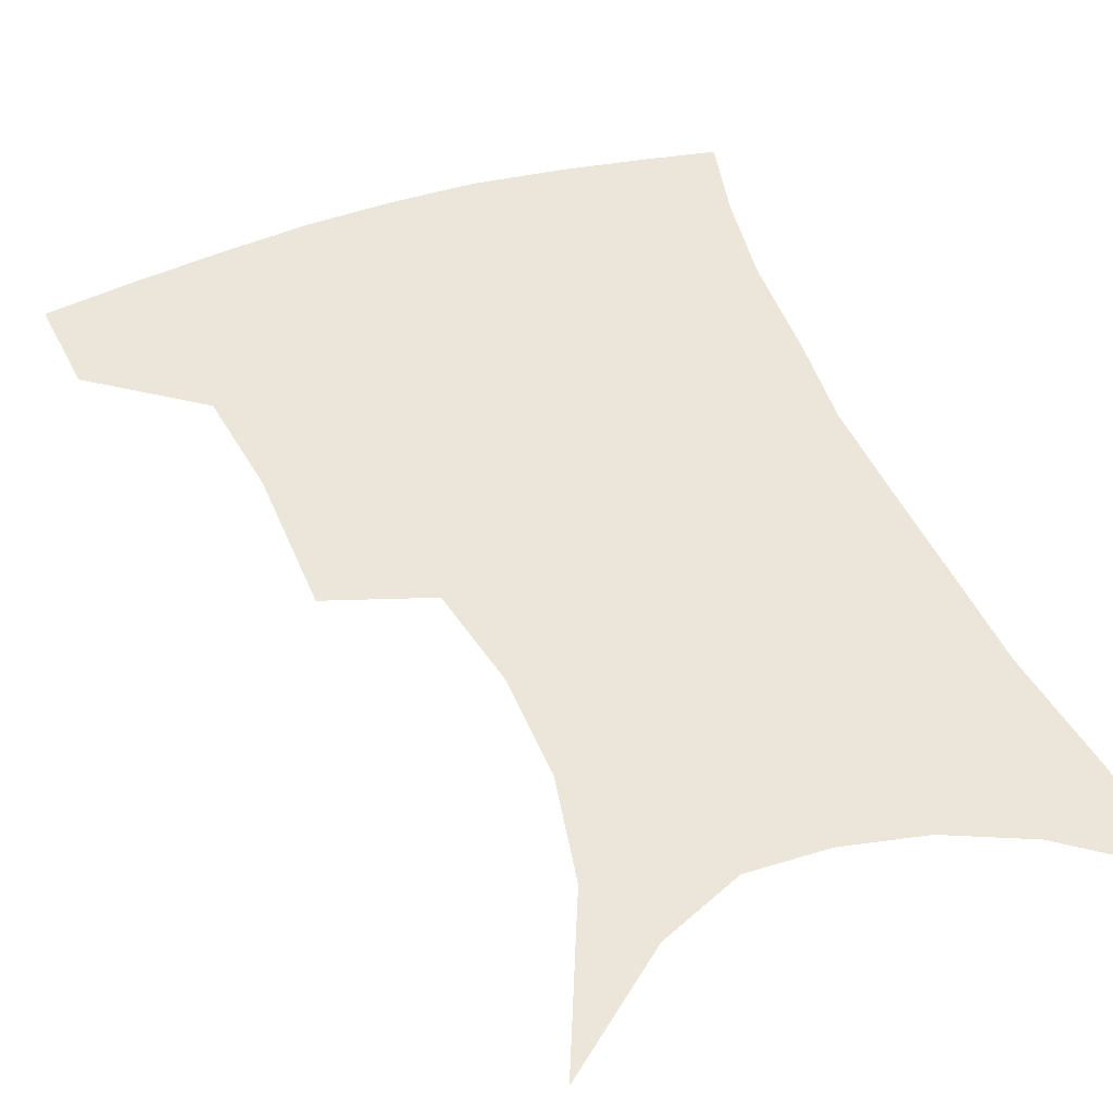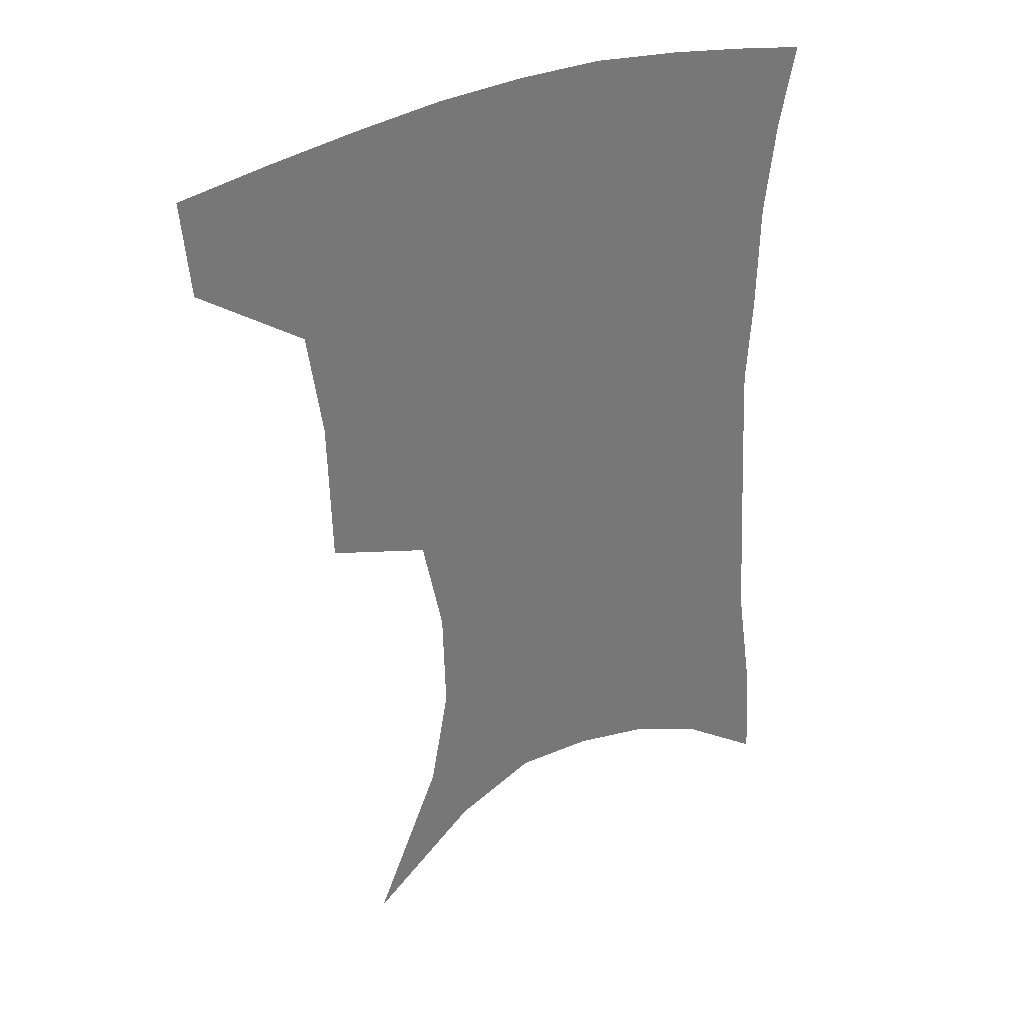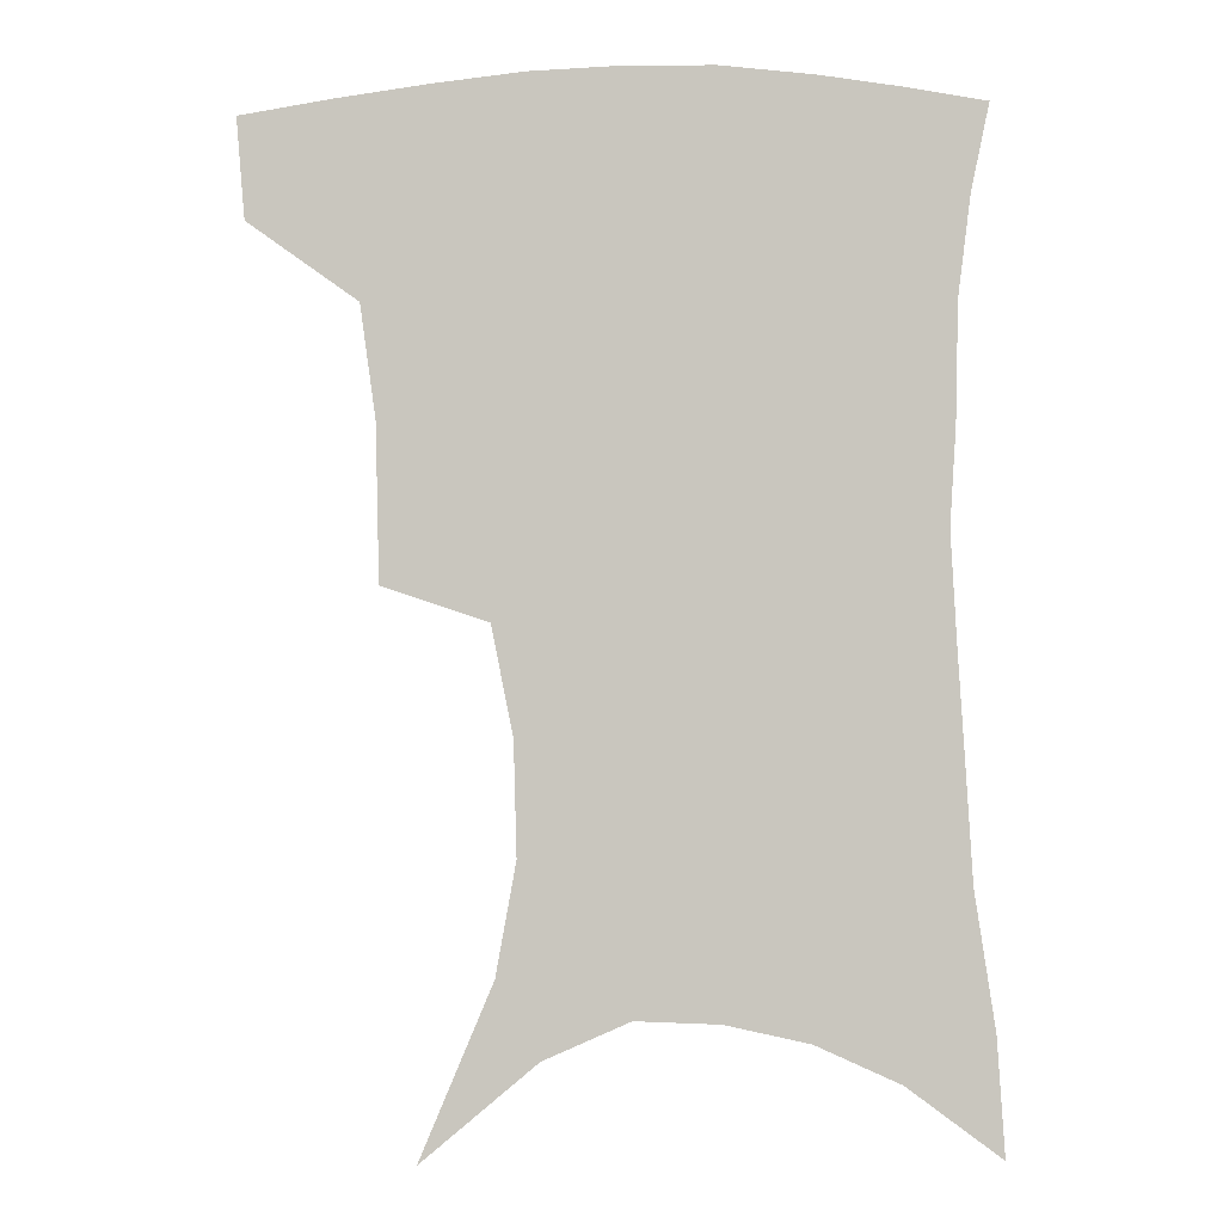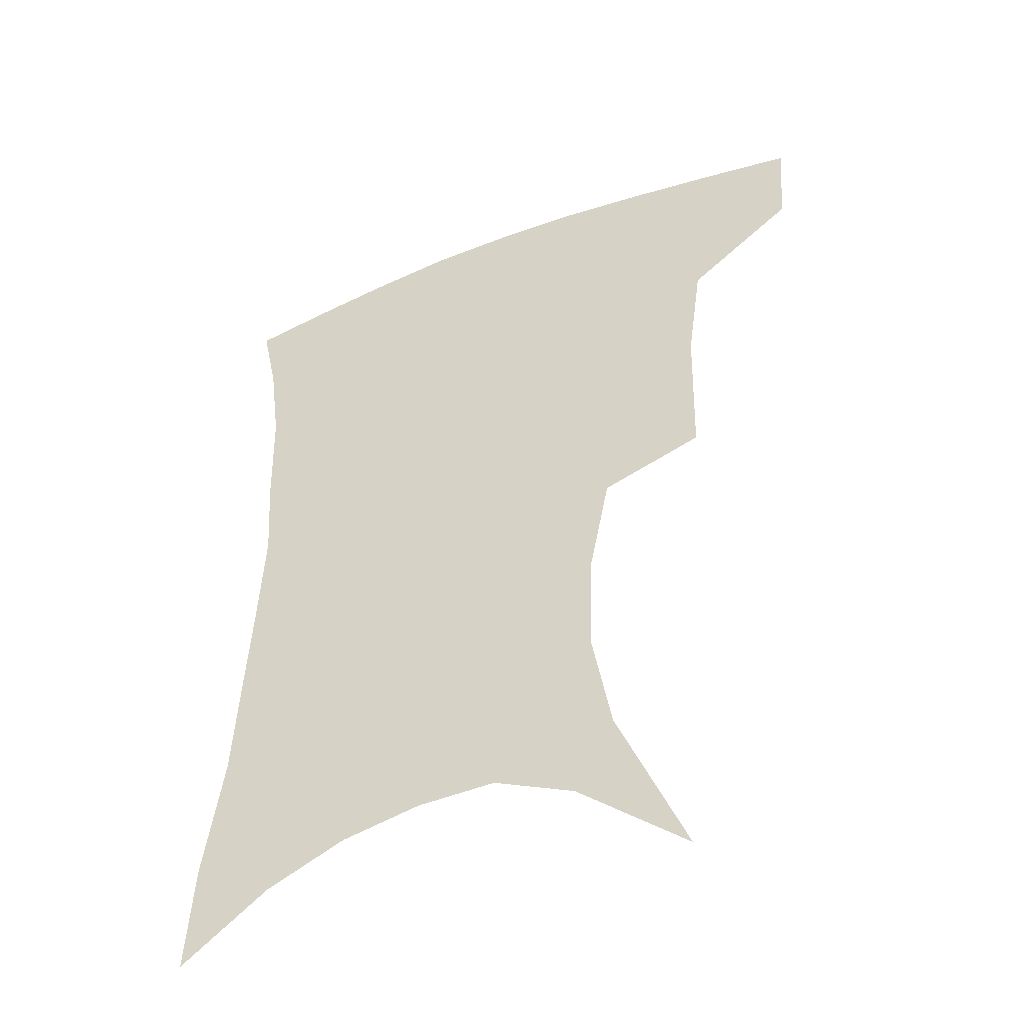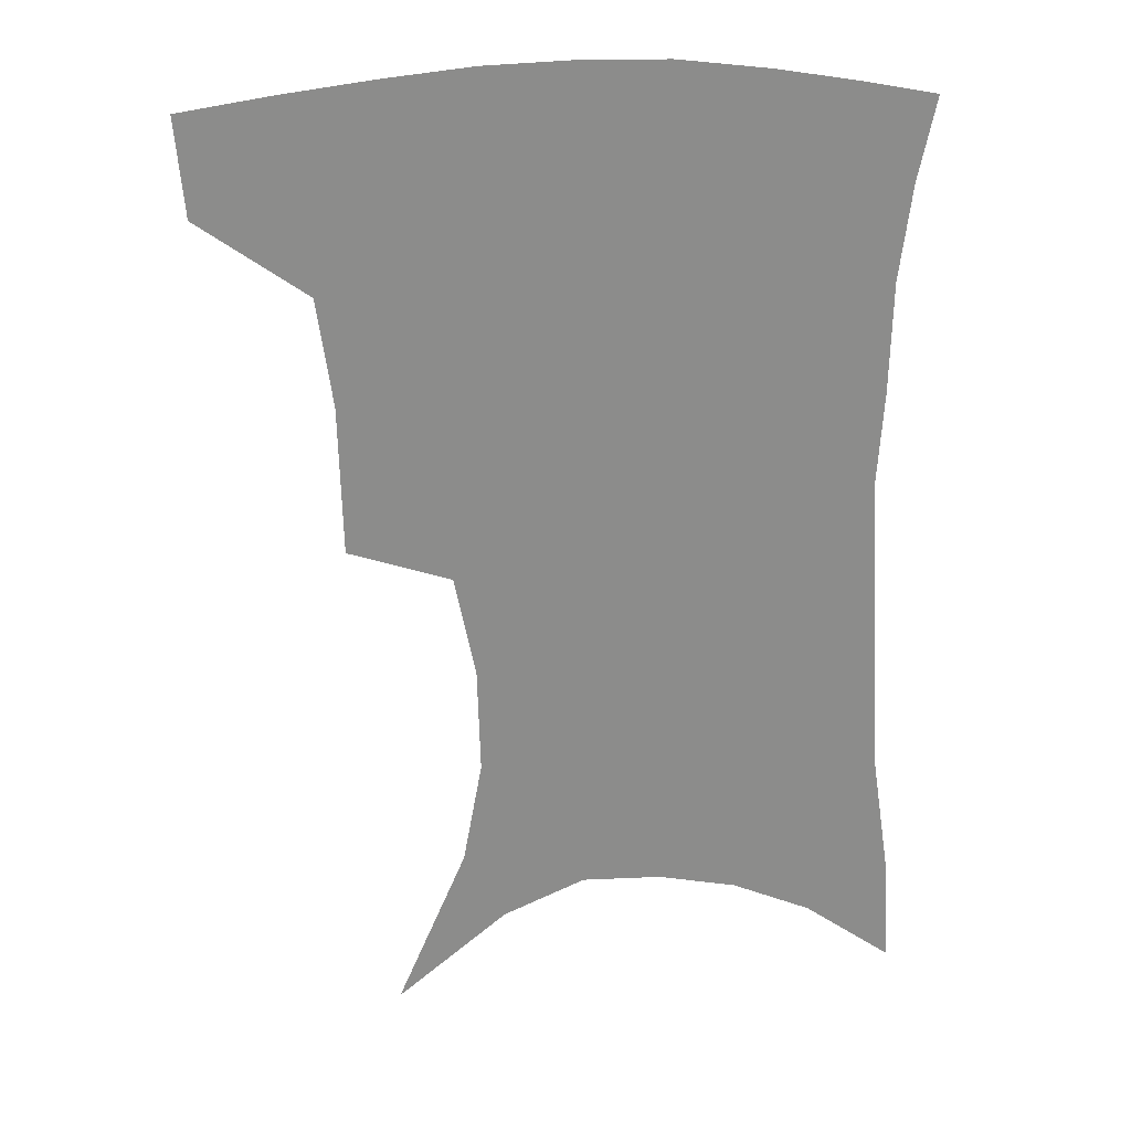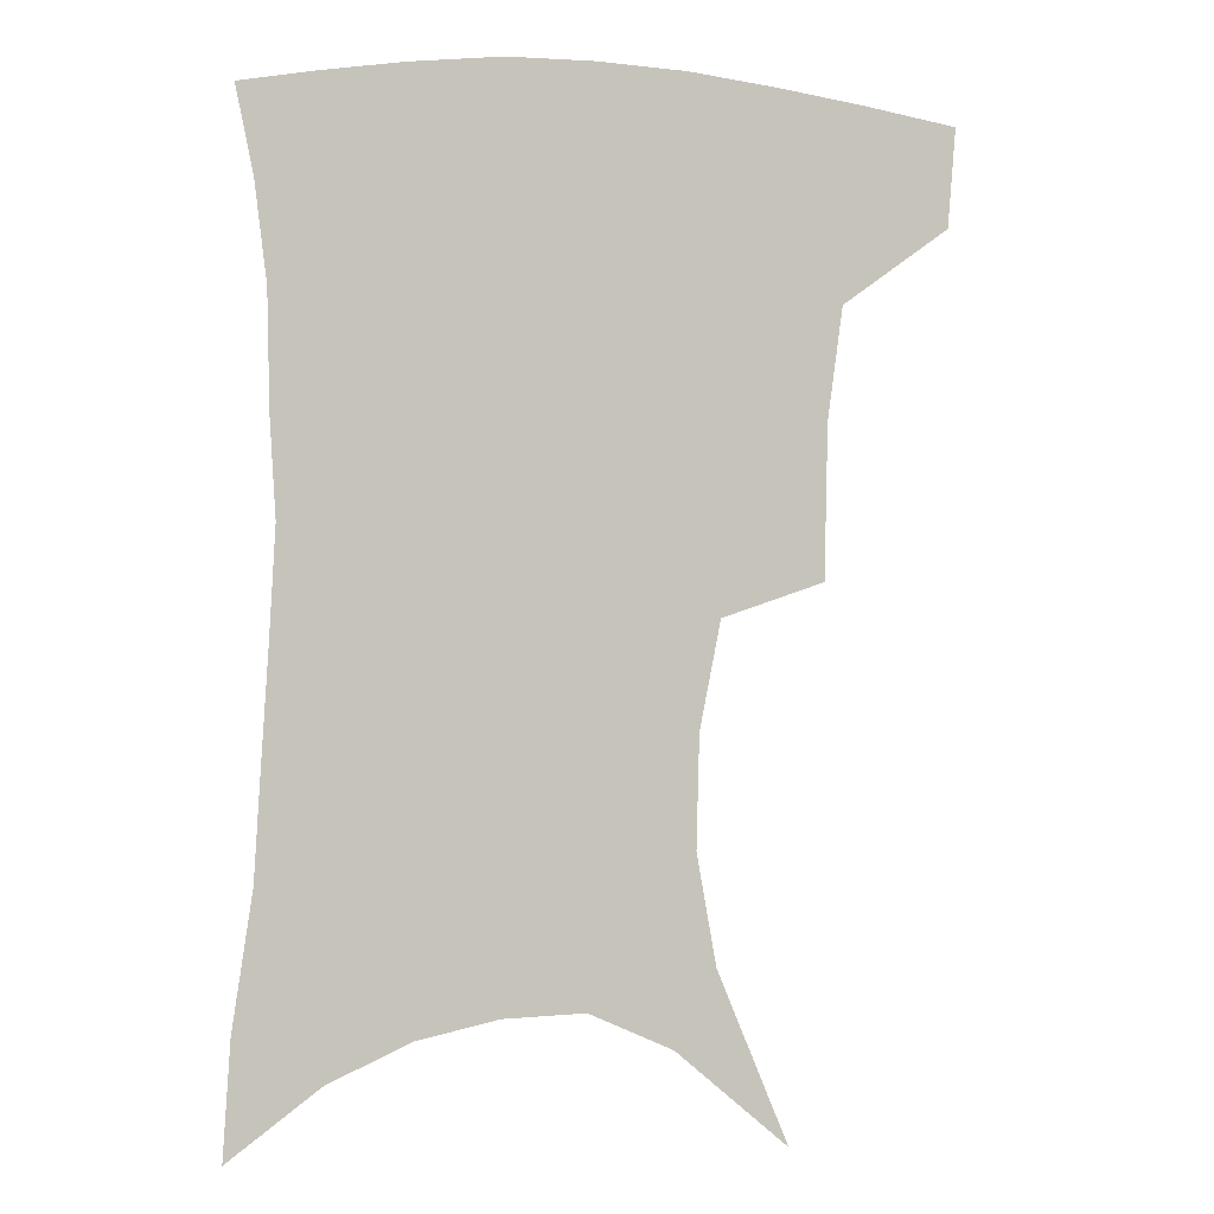
<metadata>
{"format":"obj","ext":"obj","renderer":"f3d","projection":"perspective","resolution":1024,"background":"white","views":[{"elev":48.4,"azim":-20.5,"up":"+Z"},{"elev":34.9,"azim":-31.1,"up":"+Y"},{"elev":-2.9,"azim":5.6,"up":"+Y"},{"elev":-46.2,"azim":-156.3,"up":"+Y"},{"elev":26.3,"azim":-6.4,"up":"+Y"},{"elev":-1.5,"azim":162.6,"up":"+Y"}]}
</metadata>
<code>
v 460.6 382 0
v 457.9 413.3 0
v 501.2 274 0
v 500.1 322.1 0
v 495.2 357.2 0
v 491.5 388.7 0
v 487.1 417.8 0
v 513 106.6 0
v 535.6 160.1 0
v 541.9 194.5 0
v 540.9 229.4 0
v 534.1 263 0
v 529.1 302.1 0
v 526.2 336.2 0
v 523.3 366 0
v 519.7 393.2 0
v 516 421.5 0
v 548.8 136.7 0
v 561.5 180.3 0
v 562.4 213.8 0
v 559.8 246.5 0
v 555.3 277.5 0
v 552.1 309.3 0
v 550.9 342.8 0
v 549.2 369.7 0
v 547.8 396.2 0
v 544.5 424.4 0
v 575.4 148.5 0
v 581.5 185.6 0
v 581.7 222.9 0
v 579.3 254.4 0
v 576.8 285.3 0
v 575.5 318.2 0
v 574.9 346.3 0
v 575.3 373.3 0
v 574.3 397.8 0
v 572.7 425.4 0
v 601.1 147.8 0
v 602.2 189.4 0
v 601.3 221 0
v 599.2 254.1 0
v 597.6 289.5 0
v 597.3 319.7 0
v 598 347.6 0
v 599.1 373.2 0
v 600.3 397.7 0
v 600.3 424.8 0
v 626.8 142.5 0
v 623.6 184.3 0
v 620.7 223.7 0
v 619.1 256.2 0
v 618.6 286.3 0
v 619.1 315.2 0
v 620 345.4 0
v 622.7 371.3 0
v 625.9 396.2 0
v 629.1 421.3 0
v 652.4 131.3 0
v 646.8 174.6 0
v 642.4 213.9 0
v 640.8 246.6 0
v 639.8 278.8 0
v 640.3 309 0
v 643.3 336 0
v 645.8 365.9 0
v 649.6 393.4 0
v 654.6 417 0
v 680.8 110.5 0
v 678.6 145.9 0
v 672.4 187.3 0
v 670.4 220.5 0
v 668.3 254.4 0
v 666.5 289.2 0
v 668.3 319.3 0
v 669.1 355.2 0
v 673 385.9 0
v 678.5 412.4 0
v 691 451 0
f 5 6 1
f 1 6 2
f 6 7 2
f 12 13 3
f 3 13 4
f 13 14 4
f 4 14 5
f 14 15 5
f 5 15 6
f 15 16 6
f 6 16 7
f 16 17 7
f 8 18 9
f 18 19 9
f 9 19 10
f 19 20 10
f 10 20 11
f 20 21 11
f 11 21 12
f 21 22 12
f 12 22 13
f 22 23 13
f 13 23 14
f 23 24 14
f 14 24 15
f 24 25 15
f 15 25 16
f 25 26 16
f 16 26 17
f 26 27 17
f 18 28 19
f 28 29 19
f 19 29 20
f 29 30 20
f 20 30 21
f 30 31 21
f 21 31 22
f 31 32 22
f 22 32 23
f 32 33 23
f 23 33 24
f 33 34 24
f 24 34 25
f 34 35 25
f 25 35 26
f 35 36 26
f 26 36 27
f 36 37 27
f 28 38 29
f 38 39 29
f 29 39 30
f 39 40 30
f 30 40 31
f 40 41 31
f 31 41 32
f 41 42 32
f 32 42 33
f 42 43 33
f 33 43 34
f 43 44 34
f 34 44 35
f 44 45 35
f 35 45 36
f 45 46 36
f 36 46 37
f 46 47 37
f 38 48 39
f 48 49 39
f 39 49 40
f 49 50 40
f 40 50 41
f 50 51 41
f 41 51 42
f 51 52 42
f 42 52 43
f 52 53 43
f 43 53 44
f 53 54 44
f 44 54 45
f 54 55 45
f 45 55 46
f 55 56 46
f 46 56 47
f 56 57 47
f 48 58 49
f 58 59 49
f 49 59 50
f 59 60 50
f 50 60 51
f 60 61 51
f 51 61 52
f 61 62 52
f 52 62 53
f 62 63 53
f 53 63 54
f 63 64 54
f 54 64 55
f 64 65 55
f 55 65 56
f 65 66 56
f 56 66 57
f 66 67 57
f 58 68 59
f 68 69 59
f 59 69 60
f 69 70 60
f 60 70 61
f 70 71 61
f 61 71 62
f 71 72 62
f 62 72 63
f 72 73 63
f 63 73 64
f 73 74 64
f 64 74 65
f 74 75 65
f 65 75 66
f 75 76 66
f 66 76 67
f 76 77 67

</code>
